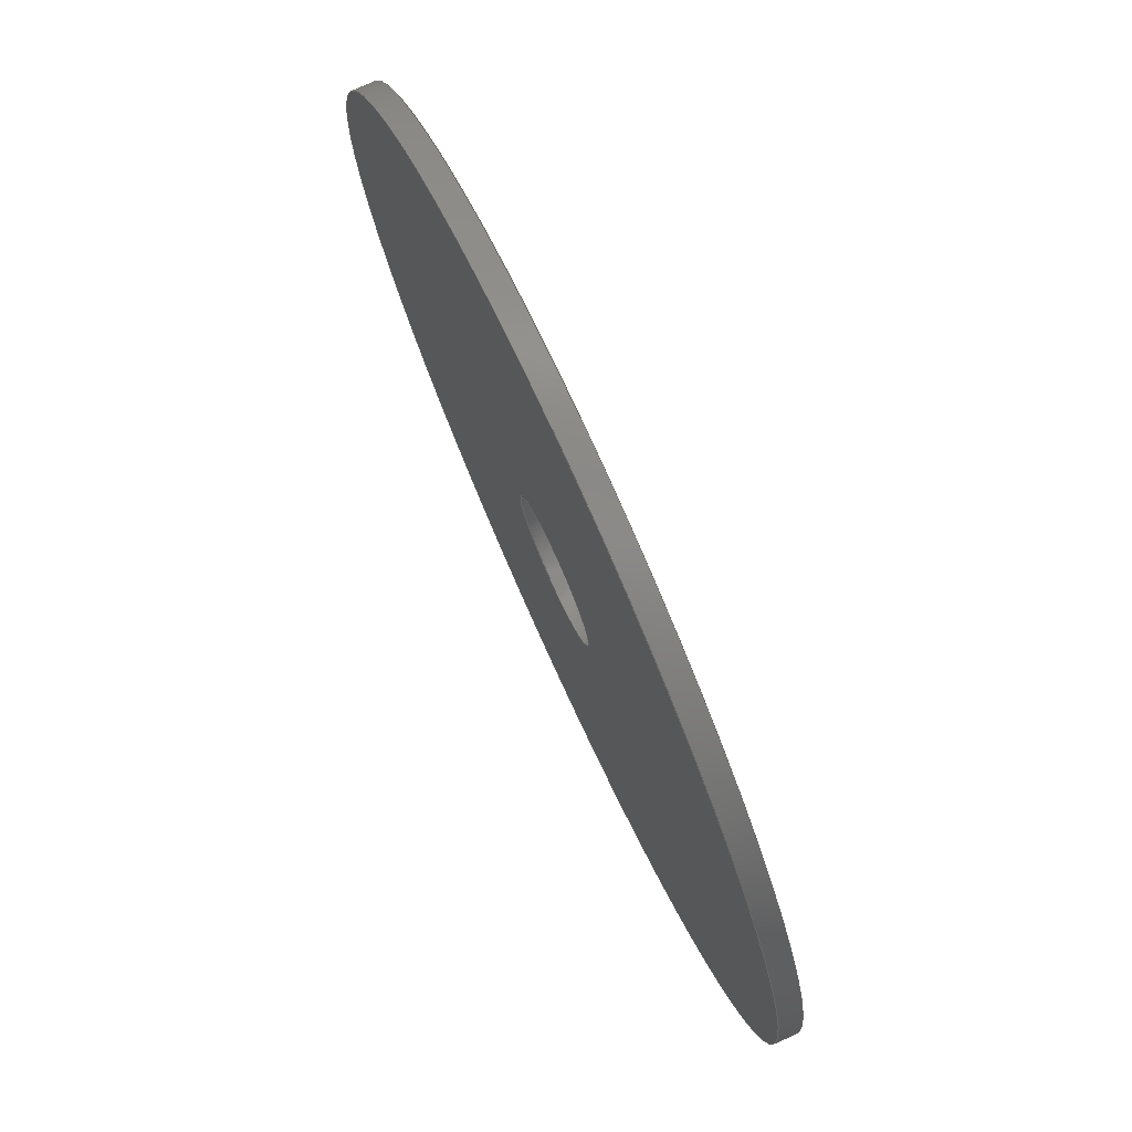
<metadata>
{"format":"step","ext":"step","renderer":"f3d","projection":"perspective","resolution":1024,"background":"white","views":[{"elev":76.7,"azim":-114.5,"up":"+Y"}]}
</metadata>
<code>
ISO-10303-21;
DATA;
#1 = APPLICATION_PROTOCOL_DEFINITION('international standard',
  'config_control_design',1994,#2);
#2 = APPLICATION_CONTEXT(
'configuration controlled 3D designs of mechanical parts and assemblies'
  );
#3 = SHAPE_DEFINITION_REPRESENTATION(#4,#10);
#4 = PRODUCT_DEFINITION_SHAPE('','',#5);
#5 = PRODUCT_DEFINITION('design','',#6,#9);
#6 = PRODUCT_DEFINITION_FORMATION_WITH_SPECIFIED_SOURCE('','',#7,
  .NOT_KNOWN.);
#7 = PRODUCT('0000026054 63','0000026054 63','',(#8));
#8 = MECHANICAL_CONTEXT('',#2,'mechanical');
#9 = DESIGN_CONTEXT('',#2,'design');
#10 = ADVANCED_BREP_SHAPE_REPRESENTATION('',(#11,#15),#373);
#11 = AXIS2_PLACEMENT_3D('',#12,#13,#14);
#12 = CARTESIAN_POINT('',(0,0,0));
#13 = DIRECTION('',(0,0,1));
#14 = DIRECTION('',(1,0,-0));
#15 = MANIFOLD_SOLID_BREP('',#16);
#16 = CLOSED_SHELL('',(#17,#151,#232,#264,#319,#366));
#17 = ADVANCED_FACE('',(#18,#83),#33,.F.);
#18 = FACE_BOUND('',#19,.F.);
#19 = EDGE_LOOP('',(#20,#56));
#20 = ORIENTED_EDGE('',*,*,#21,.T.);
#21 = EDGE_CURVE('',#22,#24,#26,.T.);
#22 = VERTEX_POINT('',#23);
#23 = CARTESIAN_POINT('',(1528,-100,-288.5));
#24 = VERTEX_POINT('',#25);
#25 = CARTESIAN_POINT('',(1608,-100,-288.5));
#26 = SURFACE_CURVE('',#27,(#32,#44),.PCURVE_S1);
#27 = CIRCLE('',#28,40.5);
#28 = AXIS2_PLACEMENT_3D('',#29,#30,#31);
#29 = CARTESIAN_POINT('',(1568,-100,-288.5));
#30 = DIRECTION('',(0,0,-1));
#31 = DIRECTION('',(-1,0,0));
#32 = PCURVE('',#33,#38);
#33 = PLANE('',#34);
#34 = AXIS2_PLACEMENT_3D('',#35,#36,#37);
#35 = CARTESIAN_POINT('',(1568,-100,-288.5));
#36 = DIRECTION('',(0,0,-1));
#37 = DIRECTION('',(-1,0,0));
#38 = DEFINITIONAL_REPRESENTATION('',(#39),#43);
#39 = CIRCLE('',#40,40.5);
#40 = AXIS2_PLACEMENT_2D('',#41,#42);
#41 = CARTESIAN_POINT('',(0,0));
#42 = DIRECTION('',(1,0));
#43 = ( GEOMETRIC_REPRESENTATION_CONTEXT(2) 
PARAMETRIC_REPRESENTATION_CONTEXT() REPRESENTATION_CONTEXT('2D SPACE',''
  ) );
#44 = PCURVE('',#45,#50);
#45 = CYLINDRICAL_SURFACE('',#46,40.5);
#46 = AXIS2_PLACEMENT_3D('',#47,#48,#49);
#47 = CARTESIAN_POINT('',(1568,-100,-288.5));
#48 = DIRECTION('',(0,0,-1));
#49 = DIRECTION('',(-1,0,0));
#50 = DEFINITIONAL_REPRESENTATION('',(#51),#55);
#51 = LINE('',#52,#53);
#52 = CARTESIAN_POINT('',(0,0));
#53 = VECTOR('',#54,1);
#54 = DIRECTION('',(1,0));
#55 = ( GEOMETRIC_REPRESENTATION_CONTEXT(2) 
PARAMETRIC_REPRESENTATION_CONTEXT() REPRESENTATION_CONTEXT('2D SPACE',''
  ) );
#56 = ORIENTED_EDGE('',*,*,#57,.T.);
#57 = EDGE_CURVE('',#24,#22,#58,.T.);
#58 = SURFACE_CURVE('',#59,(#64,#71),.PCURVE_S1);
#59 = CIRCLE('',#60,40.5);
#60 = AXIS2_PLACEMENT_3D('',#61,#62,#63);
#61 = CARTESIAN_POINT('',(1568,-100,-288.5));
#62 = DIRECTION('',(0,0,-1));
#63 = DIRECTION('',(1,0,0));
#64 = PCURVE('',#33,#65);
#65 = DEFINITIONAL_REPRESENTATION('',(#66),#70);
#66 = CIRCLE('',#67,40.5);
#67 = AXIS2_PLACEMENT_2D('',#68,#69);
#68 = CARTESIAN_POINT('',(0,0));
#69 = DIRECTION('',(-1,0));
#70 = ( GEOMETRIC_REPRESENTATION_CONTEXT(2) 
PARAMETRIC_REPRESENTATION_CONTEXT() REPRESENTATION_CONTEXT('2D SPACE',''
  ) );
#71 = PCURVE('',#72,#77);
#72 = CYLINDRICAL_SURFACE('',#73,40.5);
#73 = AXIS2_PLACEMENT_3D('',#74,#75,#76);
#74 = CARTESIAN_POINT('',(1568,-100,-288.5));
#75 = DIRECTION('',(0,0,-1));
#76 = DIRECTION('',(-1,0,0));
#77 = DEFINITIONAL_REPRESENTATION('',(#78),#82);
#78 = LINE('',#79,#80);
#79 = CARTESIAN_POINT('',(3.142,0));
#80 = VECTOR('',#81,1);
#81 = DIRECTION('',(1,0));
#82 = ( GEOMETRIC_REPRESENTATION_CONTEXT(2) 
PARAMETRIC_REPRESENTATION_CONTEXT() REPRESENTATION_CONTEXT('2D SPACE',''
  ) );
#83 = FACE_BOUND('',#84,.F.);
#84 = EDGE_LOOP('',(#85,#120));
#85 = ORIENTED_EDGE('',*,*,#86,.T.);
#86 = EDGE_CURVE('',#87,#89,#91,.T.);
#87 = VERTEX_POINT('',#88);
#88 = CARTESIAN_POINT('',(1562,-100,-288.5));
#89 = VERTEX_POINT('',#90);
#90 = CARTESIAN_POINT('',(1574,-100,-288.5));
#91 = SURFACE_CURVE('',#92,(#97,#108),.PCURVE_S1);
#92 = CIRCLE('',#93,6.5);
#93 = AXIS2_PLACEMENT_3D('',#94,#95,#96);
#94 = CARTESIAN_POINT('',(1568,-100,-288.5));
#95 = DIRECTION('',(0,0,1));
#96 = DIRECTION('',(-1,0,0));
#97 = PCURVE('',#33,#98);
#98 = DEFINITIONAL_REPRESENTATION('',(#99),#107);
#99 = ( BOUNDED_CURVE() B_SPLINE_CURVE(2,(#100,#101,#102,#103,#104,#105,
#106),.UNSPECIFIED.,.T.,.F.) B_SPLINE_CURVE_WITH_KNOTS((1,2,2,2,2,1),(
    -2.094,0,2.094,4.189,6.283,
8.378),.UNSPECIFIED.) CURVE() GEOMETRIC_REPRESENTATION_ITEM() 
RATIONAL_B_SPLINE_CURVE((1,0.5,1,0.5,1,0.5,1)) REPRESENTATION_ITEM(
  '') );
#100 = CARTESIAN_POINT('',(6.5,0));
#101 = CARTESIAN_POINT('',(6.5,-11.26));
#102 = CARTESIAN_POINT('',(-3.25,-5.629));
#103 = CARTESIAN_POINT('',(-13,-1.592e-15));
#104 = CARTESIAN_POINT('',(-3.25,5.629));
#105 = CARTESIAN_POINT('',(6.5,11.26));
#106 = CARTESIAN_POINT('',(6.5,0));
#107 = ( GEOMETRIC_REPRESENTATION_CONTEXT(2) 
PARAMETRIC_REPRESENTATION_CONTEXT() REPRESENTATION_CONTEXT('2D SPACE',''
  ) );
#108 = PCURVE('',#109,#114);
#109 = CYLINDRICAL_SURFACE('',#110,6.5);
#110 = AXIS2_PLACEMENT_3D('',#111,#112,#113);
#111 = CARTESIAN_POINT('',(1568,-100,-288.5));
#112 = DIRECTION('',(0,0,-1));
#113 = DIRECTION('',(-1,0,0));
#114 = DEFINITIONAL_REPRESENTATION('',(#115),#119);
#115 = LINE('',#116,#117);
#116 = CARTESIAN_POINT('',(6.283,0));
#117 = VECTOR('',#118,1);
#118 = DIRECTION('',(-1,0));
#119 = ( GEOMETRIC_REPRESENTATION_CONTEXT(2) 
PARAMETRIC_REPRESENTATION_CONTEXT() REPRESENTATION_CONTEXT('2D SPACE',''
  ) );
#120 = ORIENTED_EDGE('',*,*,#121,.T.);
#121 = EDGE_CURVE('',#89,#87,#122,.T.);
#122 = SURFACE_CURVE('',#123,(#128,#139),.PCURVE_S1);
#123 = CIRCLE('',#124,6.5);
#124 = AXIS2_PLACEMENT_3D('',#125,#126,#127);
#125 = CARTESIAN_POINT('',(1568,-100,-288.5));
#126 = DIRECTION('',(0,0,1));
#127 = DIRECTION('',(1,0,0));
#128 = PCURVE('',#33,#129);
#129 = DEFINITIONAL_REPRESENTATION('',(#130),#138);
#130 = ( BOUNDED_CURVE() B_SPLINE_CURVE(2,(#131,#132,#133,#134,#135,#136
,#137),.UNSPECIFIED.,.T.,.F.) B_SPLINE_CURVE_WITH_KNOTS((1,2,2,2,2,1),(
    -2.094,0,2.094,4.189,6.283,
8.378),.UNSPECIFIED.) CURVE() GEOMETRIC_REPRESENTATION_ITEM() 
RATIONAL_B_SPLINE_CURVE((1,0.5,1,0.5,1,0.5,1)) REPRESENTATION_ITEM(
  '') );
#131 = CARTESIAN_POINT('',(-6.5,0));
#132 = CARTESIAN_POINT('',(-6.5,11.26));
#133 = CARTESIAN_POINT('',(3.25,5.629));
#134 = CARTESIAN_POINT('',(13,1.592e-15));
#135 = CARTESIAN_POINT('',(3.25,-5.629));
#136 = CARTESIAN_POINT('',(-6.5,-11.26));
#137 = CARTESIAN_POINT('',(-6.5,0));
#138 = ( GEOMETRIC_REPRESENTATION_CONTEXT(2) 
PARAMETRIC_REPRESENTATION_CONTEXT() REPRESENTATION_CONTEXT('2D SPACE',''
  ) );
#139 = PCURVE('',#140,#145);
#140 = CYLINDRICAL_SURFACE('',#141,6.5);
#141 = AXIS2_PLACEMENT_3D('',#142,#143,#144);
#142 = CARTESIAN_POINT('',(1568,-100,-288.5));
#143 = DIRECTION('',(0,0,-1));
#144 = DIRECTION('',(-1,0,0));
#145 = DEFINITIONAL_REPRESENTATION('',(#146),#150);
#146 = LINE('',#147,#148);
#147 = CARTESIAN_POINT('',(3.142,0));
#148 = VECTOR('',#149,1);
#149 = DIRECTION('',(-1,0));
#150 = ( GEOMETRIC_REPRESENTATION_CONTEXT(2) 
PARAMETRIC_REPRESENTATION_CONTEXT() REPRESENTATION_CONTEXT('2D SPACE',''
  ) );
#151 = ADVANCED_FACE('',(#152),#109,.F.);
#152 = FACE_BOUND('',#153,.F.);
#153 = EDGE_LOOP('',(#154,#155,#178,#211));
#154 = ORIENTED_EDGE('',*,*,#86,.F.);
#155 = ORIENTED_EDGE('',*,*,#156,.T.);
#156 = EDGE_CURVE('',#87,#157,#159,.T.);
#157 = VERTEX_POINT('',#158);
#158 = CARTESIAN_POINT('',(1562,-100,-290.5));
#159 = SURFACE_CURVE('',#160,(#164,#171),.PCURVE_S1);
#160 = LINE('',#161,#162);
#161 = CARTESIAN_POINT('',(1562,-100,-288.5));
#162 = VECTOR('',#163,1);
#163 = DIRECTION('',(0,0,-1));
#164 = PCURVE('',#109,#165);
#165 = DEFINITIONAL_REPRESENTATION('',(#166),#170);
#166 = LINE('',#167,#168);
#167 = CARTESIAN_POINT('',(6.283,0));
#168 = VECTOR('',#169,1);
#169 = DIRECTION('',(0,1));
#170 = ( GEOMETRIC_REPRESENTATION_CONTEXT(2) 
PARAMETRIC_REPRESENTATION_CONTEXT() REPRESENTATION_CONTEXT('2D SPACE',''
  ) );
#171 = PCURVE('',#140,#172);
#172 = DEFINITIONAL_REPRESENTATION('',(#173),#177);
#173 = LINE('',#174,#175);
#174 = CARTESIAN_POINT('',(0,0));
#175 = VECTOR('',#176,1);
#176 = DIRECTION('',(0,1));
#177 = ( GEOMETRIC_REPRESENTATION_CONTEXT(2) 
PARAMETRIC_REPRESENTATION_CONTEXT() REPRESENTATION_CONTEXT('2D SPACE',''
  ) );
#178 = ORIENTED_EDGE('',*,*,#179,.T.);
#179 = EDGE_CURVE('',#157,#180,#182,.T.);
#180 = VERTEX_POINT('',#181);
#181 = CARTESIAN_POINT('',(1574,-100,-290.5));
#182 = SURFACE_CURVE('',#183,(#188,#195),.PCURVE_S1);
#183 = CIRCLE('',#184,6.5);
#184 = AXIS2_PLACEMENT_3D('',#185,#186,#187);
#185 = CARTESIAN_POINT('',(1568,-100,-290.5));
#186 = DIRECTION('',(0,0,1));
#187 = DIRECTION('',(-1,0,0));
#188 = PCURVE('',#109,#189);
#189 = DEFINITIONAL_REPRESENTATION('',(#190),#194);
#190 = LINE('',#191,#192);
#191 = CARTESIAN_POINT('',(6.283,2));
#192 = VECTOR('',#193,1);
#193 = DIRECTION('',(-1,0));
#194 = ( GEOMETRIC_REPRESENTATION_CONTEXT(2) 
PARAMETRIC_REPRESENTATION_CONTEXT() REPRESENTATION_CONTEXT('2D SPACE',''
  ) );
#195 = PCURVE('',#196,#201);
#196 = PLANE('',#197);
#197 = AXIS2_PLACEMENT_3D('',#198,#199,#200);
#198 = CARTESIAN_POINT('',(1568,-100,-290.5));
#199 = DIRECTION('',(0,0,-1));
#200 = DIRECTION('',(-1,0,0));
#201 = DEFINITIONAL_REPRESENTATION('',(#202),#210);
#202 = ( BOUNDED_CURVE() B_SPLINE_CURVE(2,(#203,#204,#205,#206,#207,#208
,#209),.UNSPECIFIED.,.T.,.F.) B_SPLINE_CURVE_WITH_KNOTS((1,2,2,2,2,1),(
    -2.094,0,2.094,4.189,6.283,
8.378),.UNSPECIFIED.) CURVE() GEOMETRIC_REPRESENTATION_ITEM() 
RATIONAL_B_SPLINE_CURVE((1,0.5,1,0.5,1,0.5,1)) REPRESENTATION_ITEM(
  '') );
#203 = CARTESIAN_POINT('',(6.5,0));
#204 = CARTESIAN_POINT('',(6.5,-11.26));
#205 = CARTESIAN_POINT('',(-3.25,-5.629));
#206 = CARTESIAN_POINT('',(-13,-1.592e-15));
#207 = CARTESIAN_POINT('',(-3.25,5.629));
#208 = CARTESIAN_POINT('',(6.5,11.26));
#209 = CARTESIAN_POINT('',(6.5,0));
#210 = ( GEOMETRIC_REPRESENTATION_CONTEXT(2) 
PARAMETRIC_REPRESENTATION_CONTEXT() REPRESENTATION_CONTEXT('2D SPACE',''
  ) );
#211 = ORIENTED_EDGE('',*,*,#212,.F.);
#212 = EDGE_CURVE('',#89,#180,#213,.T.);
#213 = SURFACE_CURVE('',#214,(#218,#225),.PCURVE_S1);
#214 = LINE('',#215,#216);
#215 = CARTESIAN_POINT('',(1574,-100,-288.5));
#216 = VECTOR('',#217,1);
#217 = DIRECTION('',(0,0,-1));
#218 = PCURVE('',#109,#219);
#219 = DEFINITIONAL_REPRESENTATION('',(#220),#224);
#220 = LINE('',#221,#222);
#221 = CARTESIAN_POINT('',(3.142,0));
#222 = VECTOR('',#223,1);
#223 = DIRECTION('',(0,1));
#224 = ( GEOMETRIC_REPRESENTATION_CONTEXT(2) 
PARAMETRIC_REPRESENTATION_CONTEXT() REPRESENTATION_CONTEXT('2D SPACE',''
  ) );
#225 = PCURVE('',#140,#226);
#226 = DEFINITIONAL_REPRESENTATION('',(#227),#231);
#227 = LINE('',#228,#229);
#228 = CARTESIAN_POINT('',(3.142,0));
#229 = VECTOR('',#230,1);
#230 = DIRECTION('',(0,1));
#231 = ( GEOMETRIC_REPRESENTATION_CONTEXT(2) 
PARAMETRIC_REPRESENTATION_CONTEXT() REPRESENTATION_CONTEXT('2D SPACE',''
  ) );
#232 = ADVANCED_FACE('',(#233),#140,.F.);
#233 = FACE_BOUND('',#234,.F.);
#234 = EDGE_LOOP('',(#235,#236,#237,#263));
#235 = ORIENTED_EDGE('',*,*,#121,.F.);
#236 = ORIENTED_EDGE('',*,*,#212,.T.);
#237 = ORIENTED_EDGE('',*,*,#238,.T.);
#238 = EDGE_CURVE('',#180,#157,#239,.T.);
#239 = SURFACE_CURVE('',#240,(#245,#252),.PCURVE_S1);
#240 = CIRCLE('',#241,6.5);
#241 = AXIS2_PLACEMENT_3D('',#242,#243,#244);
#242 = CARTESIAN_POINT('',(1568,-100,-290.5));
#243 = DIRECTION('',(0,0,1));
#244 = DIRECTION('',(1,0,0));
#245 = PCURVE('',#140,#246);
#246 = DEFINITIONAL_REPRESENTATION('',(#247),#251);
#247 = LINE('',#248,#249);
#248 = CARTESIAN_POINT('',(3.142,2));
#249 = VECTOR('',#250,1);
#250 = DIRECTION('',(-1,0));
#251 = ( GEOMETRIC_REPRESENTATION_CONTEXT(2) 
PARAMETRIC_REPRESENTATION_CONTEXT() REPRESENTATION_CONTEXT('2D SPACE',''
  ) );
#252 = PCURVE('',#196,#253);
#253 = DEFINITIONAL_REPRESENTATION('',(#254),#262);
#254 = ( BOUNDED_CURVE() B_SPLINE_CURVE(2,(#255,#256,#257,#258,#259,#260
,#261),.UNSPECIFIED.,.T.,.F.) B_SPLINE_CURVE_WITH_KNOTS((1,2,2,2,2,1),(
    -2.094,0,2.094,4.189,6.283,
8.378),.UNSPECIFIED.) CURVE() GEOMETRIC_REPRESENTATION_ITEM() 
RATIONAL_B_SPLINE_CURVE((1,0.5,1,0.5,1,0.5,1)) REPRESENTATION_ITEM(
  '') );
#255 = CARTESIAN_POINT('',(-6.5,0));
#256 = CARTESIAN_POINT('',(-6.5,11.26));
#257 = CARTESIAN_POINT('',(3.25,5.629));
#258 = CARTESIAN_POINT('',(13,1.592e-15));
#259 = CARTESIAN_POINT('',(3.25,-5.629));
#260 = CARTESIAN_POINT('',(-6.5,-11.26));
#261 = CARTESIAN_POINT('',(-6.5,0));
#262 = ( GEOMETRIC_REPRESENTATION_CONTEXT(2) 
PARAMETRIC_REPRESENTATION_CONTEXT() REPRESENTATION_CONTEXT('2D SPACE',''
  ) );
#263 = ORIENTED_EDGE('',*,*,#156,.F.);
#264 = ADVANCED_FACE('',(#265,#315),#196,.T.);
#265 = FACE_BOUND('',#266,.F.);
#266 = EDGE_LOOP('',(#267,#293));
#267 = ORIENTED_EDGE('',*,*,#268,.F.);
#268 = EDGE_CURVE('',#269,#271,#273,.T.);
#269 = VERTEX_POINT('',#270);
#270 = CARTESIAN_POINT('',(1528,-100,-290.5));
#271 = VERTEX_POINT('',#272);
#272 = CARTESIAN_POINT('',(1608,-100,-290.5));
#273 = SURFACE_CURVE('',#274,(#279,#286),.PCURVE_S1);
#274 = CIRCLE('',#275,40.5);
#275 = AXIS2_PLACEMENT_3D('',#276,#277,#278);
#276 = CARTESIAN_POINT('',(1568,-100,-290.5));
#277 = DIRECTION('',(0,0,-1));
#278 = DIRECTION('',(-1,0,0));
#279 = PCURVE('',#196,#280);
#280 = DEFINITIONAL_REPRESENTATION('',(#281),#285);
#281 = CIRCLE('',#282,40.5);
#282 = AXIS2_PLACEMENT_2D('',#283,#284);
#283 = CARTESIAN_POINT('',(0,0));
#284 = DIRECTION('',(1,0));
#285 = ( GEOMETRIC_REPRESENTATION_CONTEXT(2) 
PARAMETRIC_REPRESENTATION_CONTEXT() REPRESENTATION_CONTEXT('2D SPACE',''
  ) );
#286 = PCURVE('',#45,#287);
#287 = DEFINITIONAL_REPRESENTATION('',(#288),#292);
#288 = LINE('',#289,#290);
#289 = CARTESIAN_POINT('',(0,2));
#290 = VECTOR('',#291,1);
#291 = DIRECTION('',(1,0));
#292 = ( GEOMETRIC_REPRESENTATION_CONTEXT(2) 
PARAMETRIC_REPRESENTATION_CONTEXT() REPRESENTATION_CONTEXT('2D SPACE',''
  ) );
#293 = ORIENTED_EDGE('',*,*,#294,.F.);
#294 = EDGE_CURVE('',#271,#269,#295,.T.);
#295 = SURFACE_CURVE('',#296,(#301,#308),.PCURVE_S1);
#296 = CIRCLE('',#297,40.5);
#297 = AXIS2_PLACEMENT_3D('',#298,#299,#300);
#298 = CARTESIAN_POINT('',(1568,-100,-290.5));
#299 = DIRECTION('',(0,0,-1));
#300 = DIRECTION('',(1,0,0));
#301 = PCURVE('',#196,#302);
#302 = DEFINITIONAL_REPRESENTATION('',(#303),#307);
#303 = CIRCLE('',#304,40.5);
#304 = AXIS2_PLACEMENT_2D('',#305,#306);
#305 = CARTESIAN_POINT('',(0,0));
#306 = DIRECTION('',(-1,0));
#307 = ( GEOMETRIC_REPRESENTATION_CONTEXT(2) 
PARAMETRIC_REPRESENTATION_CONTEXT() REPRESENTATION_CONTEXT('2D SPACE',''
  ) );
#308 = PCURVE('',#72,#309);
#309 = DEFINITIONAL_REPRESENTATION('',(#310),#314);
#310 = LINE('',#311,#312);
#311 = CARTESIAN_POINT('',(3.142,2));
#312 = VECTOR('',#313,1);
#313 = DIRECTION('',(1,0));
#314 = ( GEOMETRIC_REPRESENTATION_CONTEXT(2) 
PARAMETRIC_REPRESENTATION_CONTEXT() REPRESENTATION_CONTEXT('2D SPACE',''
  ) );
#315 = FACE_BOUND('',#316,.F.);
#316 = EDGE_LOOP('',(#317,#318));
#317 = ORIENTED_EDGE('',*,*,#179,.F.);
#318 = ORIENTED_EDGE('',*,*,#238,.F.);
#319 = ADVANCED_FACE('',(#320),#45,.T.);
#320 = FACE_BOUND('',#321,.T.);
#321 = EDGE_LOOP('',(#322,#343,#344,#365));
#322 = ORIENTED_EDGE('',*,*,#323,.T.);
#323 = EDGE_CURVE('',#24,#271,#324,.T.);
#324 = SURFACE_CURVE('',#325,(#329,#336),.PCURVE_S1);
#325 = LINE('',#326,#327);
#326 = CARTESIAN_POINT('',(1608,-100,-288.5));
#327 = VECTOR('',#328,1);
#328 = DIRECTION('',(0,0,-1));
#329 = PCURVE('',#45,#330);
#330 = DEFINITIONAL_REPRESENTATION('',(#331),#335);
#331 = LINE('',#332,#333);
#332 = CARTESIAN_POINT('',(3.142,0));
#333 = VECTOR('',#334,1);
#334 = DIRECTION('',(0,1));
#335 = ( GEOMETRIC_REPRESENTATION_CONTEXT(2) 
PARAMETRIC_REPRESENTATION_CONTEXT() REPRESENTATION_CONTEXT('2D SPACE',''
  ) );
#336 = PCURVE('',#72,#337);
#337 = DEFINITIONAL_REPRESENTATION('',(#338),#342);
#338 = LINE('',#339,#340);
#339 = CARTESIAN_POINT('',(3.142,0));
#340 = VECTOR('',#341,1);
#341 = DIRECTION('',(0,1));
#342 = ( GEOMETRIC_REPRESENTATION_CONTEXT(2) 
PARAMETRIC_REPRESENTATION_CONTEXT() REPRESENTATION_CONTEXT('2D SPACE',''
  ) );
#343 = ORIENTED_EDGE('',*,*,#268,.F.);
#344 = ORIENTED_EDGE('',*,*,#345,.F.);
#345 = EDGE_CURVE('',#22,#269,#346,.T.);
#346 = SURFACE_CURVE('',#347,(#351,#358),.PCURVE_S1);
#347 = LINE('',#348,#349);
#348 = CARTESIAN_POINT('',(1528,-100,-288.5));
#349 = VECTOR('',#350,1);
#350 = DIRECTION('',(0,0,-1));
#351 = PCURVE('',#45,#352);
#352 = DEFINITIONAL_REPRESENTATION('',(#353),#357);
#353 = LINE('',#354,#355);
#354 = CARTESIAN_POINT('',(0,0));
#355 = VECTOR('',#356,1);
#356 = DIRECTION('',(0,1));
#357 = ( GEOMETRIC_REPRESENTATION_CONTEXT(2) 
PARAMETRIC_REPRESENTATION_CONTEXT() REPRESENTATION_CONTEXT('2D SPACE',''
  ) );
#358 = PCURVE('',#72,#359);
#359 = DEFINITIONAL_REPRESENTATION('',(#360),#364);
#360 = LINE('',#361,#362);
#361 = CARTESIAN_POINT('',(6.283,0));
#362 = VECTOR('',#363,1);
#363 = DIRECTION('',(0,1));
#364 = ( GEOMETRIC_REPRESENTATION_CONTEXT(2) 
PARAMETRIC_REPRESENTATION_CONTEXT() REPRESENTATION_CONTEXT('2D SPACE',''
  ) );
#365 = ORIENTED_EDGE('',*,*,#21,.T.);
#366 = ADVANCED_FACE('',(#367),#72,.T.);
#367 = FACE_BOUND('',#368,.T.);
#368 = EDGE_LOOP('',(#369,#370,#371,#372));
#369 = ORIENTED_EDGE('',*,*,#345,.T.);
#370 = ORIENTED_EDGE('',*,*,#294,.F.);
#371 = ORIENTED_EDGE('',*,*,#323,.F.);
#372 = ORIENTED_EDGE('',*,*,#57,.T.);
#373 = ( GEOMETRIC_REPRESENTATION_CONTEXT(3) 
GLOBAL_UNCERTAINTY_ASSIGNED_CONTEXT((#377)) GLOBAL_UNIT_ASSIGNED_CONTEXT
((#374,#375,#376)) REPRESENTATION_CONTEXT('Context #1',
  '3D Context with UNIT and UNCERTAINTY') );
#374 = ( LENGTH_UNIT() NAMED_UNIT(*) SI_UNIT(.MILLI.,.METRE.) );
#375 = ( NAMED_UNIT(*) PLANE_ANGLE_UNIT() SI_UNIT($,.RADIAN.) );
#376 = ( NAMED_UNIT(*) SI_UNIT($,.STERADIAN.) SOLID_ANGLE_UNIT() );
#377 = UNCERTAINTY_MEASURE_WITH_UNIT(LENGTH_MEASURE(1e-07),#374,
  'distance_accuracy_value','confusion accuracy');
#378 = PRODUCT_RELATED_PRODUCT_CATEGORY('detail',$,(#7));
#379 = PRODUCT_CATEGORY_RELATIONSHIP('','',#380,#378);
#380 = PRODUCT_CATEGORY('part',$);
#381 = CC_DESIGN_PERSON_AND_ORGANIZATION_ASSIGNMENT(#382,#385,(#6,#5));
#382 = PERSON_AND_ORGANIZATION(#383,#384);
#383 = PERSON('IP192.20.1,prehr','','prehr',$,$,$);
#384 = ORGANIZATION('IP192.20.1','Unspecified','');
#385 = PERSON_AND_ORGANIZATION_ROLE('creator');
#386 = CC_DESIGN_PERSON_AND_ORGANIZATION_ASSIGNMENT(#382,#387,(#7));
#387 = PERSON_AND_ORGANIZATION_ROLE('design_owner');
#388 = CC_DESIGN_PERSON_AND_ORGANIZATION_ASSIGNMENT(#382,#389,(#6));
#389 = PERSON_AND_ORGANIZATION_ROLE('design_supplier');
#390 = CC_DESIGN_PERSON_AND_ORGANIZATION_ASSIGNMENT(#382,#391,(#392));
#391 = PERSON_AND_ORGANIZATION_ROLE('classification_officer');
#392 = SECURITY_CLASSIFICATION('','',#393);
#393 = SECURITY_CLASSIFICATION_LEVEL('unclassified');
#394 = CC_DESIGN_SECURITY_CLASSIFICATION(#392,(#6));
#395 = CC_DESIGN_DATE_AND_TIME_ASSIGNMENT(#396,#400,(#5));
#396 = DATE_AND_TIME(#397,#398);
#397 = CALENDAR_DATE(2021,8,4);
#398 = LOCAL_TIME(10,40,$,#399);
#399 = COORDINATED_UNIVERSAL_TIME_OFFSET(0,$,.EXACT.);
#400 = DATE_TIME_ROLE('creation_date');
#401 = CC_DESIGN_DATE_AND_TIME_ASSIGNMENT(#396,#402,(#392));
#402 = DATE_TIME_ROLE('classification_date');
#403 = CC_DESIGN_APPROVAL(#404,(#6,#5,#392));
#404 = APPROVAL(#405,'');
#405 = APPROVAL_STATUS('not_yet_approved');
#406 = APPROVAL_PERSON_ORGANIZATION(#382,#404,#407);
#407 = APPROVAL_ROLE('approver');
#408 = APPROVAL_DATE_TIME(#396,#404);
ENDSEC;
END-ISO-10303-21;

</code>
